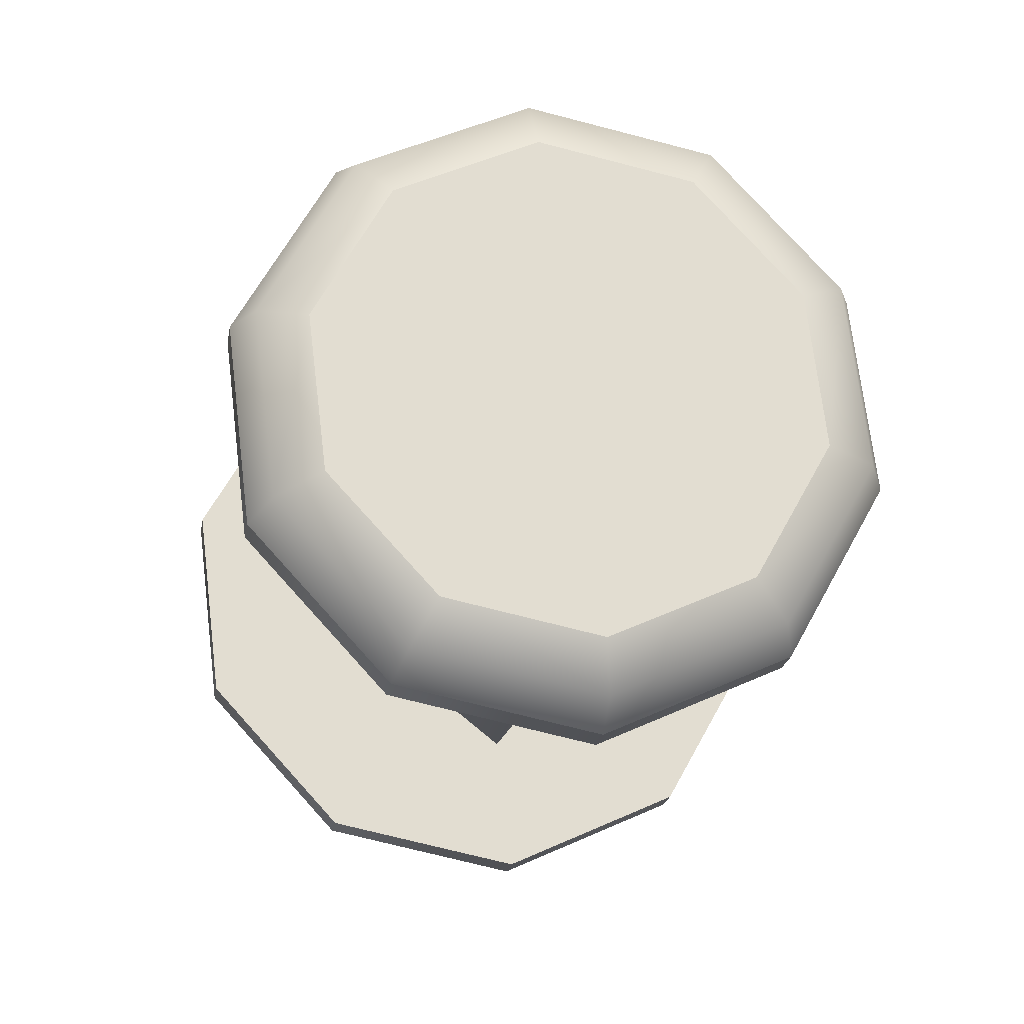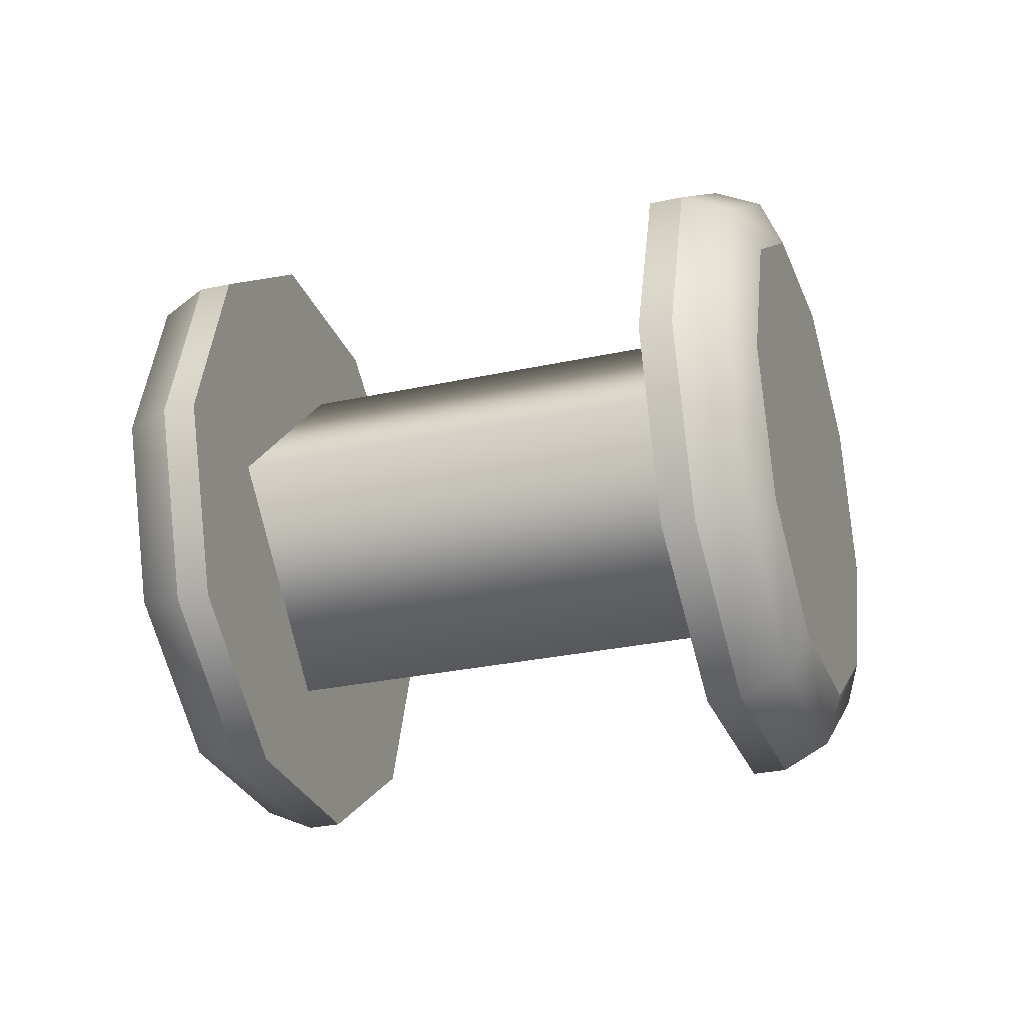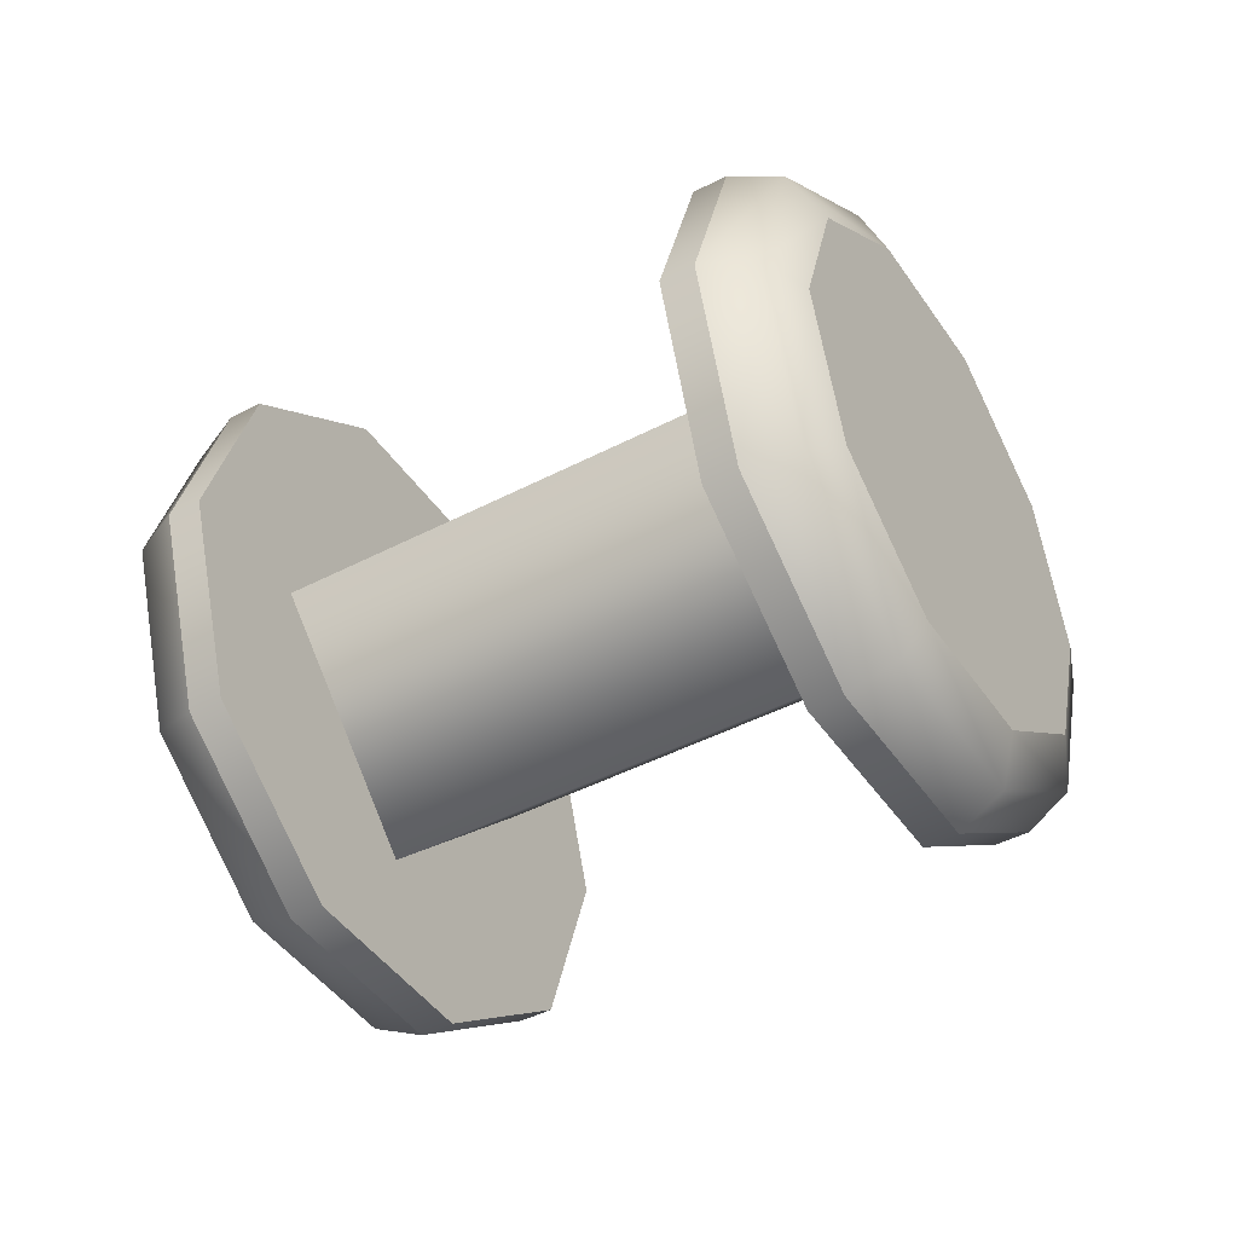
<metadata>
{"format":"obj","ext":"obj","renderer":"f3d","projection":"perspective","resolution":1024,"background":"white","views":[{"elev":15.2,"azim":-101.7,"up":"+Z"},{"elev":-28.4,"azim":-125.6,"up":"+Y"},{"elev":-44.2,"azim":-112.4,"up":"+Y"}]}
</metadata>
<code>
o part5:wheel 1
v -0.1693 0.02265 -0.2984
v -0.1997 0.02265 -0.2763
v -0.1774 0.008937 -0.3095
v -0.1997 0.02265 -0.2763
v -0.2077 0.008937 -0.2874
v -0.1774 0.008937 -0.3095
v -0.1774 0.008937 -0.3095
v -0.2077 0.008937 -0.2874
v -0.1855 0.02265 -0.3207
v -0.2077 0.008937 -0.2874
v -0.2158 0.02265 -0.2986
v -0.1855 0.02265 -0.3207
v -0.1855 0.02265 -0.3207
v -0.2158 0.02265 -0.2986
v -0.1774 0.03637 -0.3095
v -0.2158 0.02265 -0.2986
v -0.2077 0.03637 -0.2874
v -0.1774 0.03637 -0.3095
v -0.1774 0.03637 -0.3095
v -0.2077 0.03637 -0.2874
v -0.1693 0.02265 -0.2984
v -0.2077 0.03637 -0.2874
v -0.1997 0.02265 -0.2763
v -0.1693 0.02265 -0.2984
v -0.1897 0.008653 -0.3245
v -0.1923 0.02265 -0.3282
v -0.1876 0.008653 -0.326
v -0.1923 0.02265 -0.3282
v -0.1903 0.02265 -0.3297
v -0.1876 0.008653 -0.326
v -0.1826 0.0453 -0.3149
v -0.174 0.0453 -0.3029
v -0.1806 0.0453 -0.3163
v -0.174 0.0453 -0.3029
v -0.172 0.0453 -0.3044
v -0.1806 0.0453 -0.3163
v -0.174 0.0453 -0.3029
v -0.167 0.03665 -0.2932
v -0.172 0.0453 -0.3044
v -0.167 0.03665 -0.2932
v -0.1649 0.03665 -0.2947
v -0.172 0.0453 -0.3044
v -0.167 0.03665 -0.2932
v -0.1643 0.02265 -0.2895
v -0.1649 0.03665 -0.2947
v -0.1643 0.02265 -0.2895
v -0.1623 0.02265 -0.291
v -0.1649 0.03665 -0.2947
v -0.1643 0.02265 -0.2895
v -0.167 0.008653 -0.2932
v -0.1623 0.02265 -0.291
v -0.167 0.008653 -0.2932
v -0.1649 0.008653 -0.2947
v -0.1623 0.02265 -0.291
v -0.167 0.008653 -0.2932
v -0.174 4.915e-07 -0.3029
v -0.1649 0.008653 -0.2947
v -0.174 4.915e-07 -0.3029
v -0.172 4.915e-07 -0.3044
v -0.1649 0.008653 -0.2947
v -0.174 4.915e-07 -0.3029
v -0.1826 4.91e-07 -0.3149
v -0.172 4.915e-07 -0.3044
v -0.1826 4.91e-07 -0.3149
v -0.1806 4.91e-07 -0.3163
v -0.172 4.915e-07 -0.3044
v -0.1826 4.91e-07 -0.3149
v -0.1897 0.008653 -0.3245
v -0.1806 4.91e-07 -0.3163
v -0.1897 0.008653 -0.3245
v -0.1876 0.008653 -0.326
v -0.1806 4.91e-07 -0.3163
v -0.1897 0.03665 -0.3245
v -0.1826 0.0453 -0.3149
v -0.1876 0.03665 -0.326
v -0.1826 0.0453 -0.3149
v -0.1806 0.0453 -0.3163
v -0.1876 0.03665 -0.326
v -0.204 0.01174 -0.2715
v -0.2019 0.02265 -0.2686
v -0.204 0.03356 -0.2715
v -0.2095 0.005 -0.279
v -0.204 0.01174 -0.2715
v -0.204 0.03356 -0.2715
v -0.2095 0.005 -0.279
v -0.204 0.03356 -0.2715
v -0.2095 0.0403 -0.279
v -0.2163 0.005 -0.2883
v -0.2095 0.005 -0.279
v -0.2095 0.0403 -0.279
v -0.2163 0.005 -0.2883
v -0.2095 0.0403 -0.279
v -0.2163 0.0403 -0.2883
v -0.2217 0.01174 -0.2959
v -0.2163 0.005 -0.2883
v -0.2163 0.0403 -0.2883
v -0.2217 0.01174 -0.2959
v -0.2163 0.0403 -0.2883
v -0.2217 0.03356 -0.2959
v -0.2238 0.02265 -0.2988
v -0.2217 0.01174 -0.2959
v -0.2217 0.03356 -0.2959
v -0.2202 0.008653 -0.3023
v -0.2229 0.02265 -0.306
v -0.2182 0.008653 -0.3038
v -0.2229 0.02265 -0.306
v -0.2208 0.02265 -0.3075
v -0.2182 0.008653 -0.3038
v -0.1634 0.03356 -0.3011
v -0.1613 0.02265 -0.2982
v -0.1634 0.01174 -0.3011
v -0.1634 0.03356 -0.3011
v -0.1634 0.01174 -0.3011
v -0.1689 0.005 -0.3086
v -0.1689 0.0403 -0.3086
v -0.1634 0.03356 -0.3011
v -0.1689 0.005 -0.3086
v -0.1689 0.0403 -0.3086
v -0.1689 0.005 -0.3086
v -0.1756 0.005 -0.318
v -0.1756 0.0403 -0.318
v -0.1689 0.0403 -0.3086
v -0.1756 0.005 -0.318
v -0.1811 0.03356 -0.3255
v -0.1756 0.0403 -0.318
v -0.1756 0.005 -0.318
v -0.1811 0.03356 -0.3255
v -0.1756 0.005 -0.318
v -0.1811 0.01174 -0.3255
v -0.1811 0.03356 -0.3255
v -0.1811 0.01174 -0.3255
v -0.1832 0.02265 -0.3284
v -0.2238 0.02265 -0.2988
v -0.2217 0.03356 -0.2959
v -0.2247 0.02265 -0.3026
v -0.2217 0.03356 -0.2959
v -0.2223 0.03569 -0.2991
v -0.2247 0.02265 -0.3026
v -0.2247 0.02265 -0.3026
v -0.2223 0.03569 -0.2991
v -0.2229 0.02265 -0.306
v -0.2223 0.03569 -0.2991
v -0.2202 0.03665 -0.3023
v -0.2229 0.02265 -0.306
v -0.1811 0.03356 -0.3255
v -0.1832 0.02265 -0.3284
v -0.184 0.03569 -0.327
v -0.1832 0.02265 -0.3284
v -0.1865 0.02265 -0.3305
v -0.184 0.03569 -0.327
v -0.184 0.03569 -0.327
v -0.1865 0.02265 -0.3305
v -0.1876 0.03665 -0.326
v -0.1865 0.02265 -0.3305
v -0.1903 0.02265 -0.3297
v -0.1876 0.03665 -0.326
v -0.2217 0.03356 -0.2959
v -0.2163 0.0403 -0.2883
v -0.2223 0.03569 -0.2991
v -0.2163 0.0403 -0.2883
v -0.2157 0.04374 -0.2901
v -0.2223 0.03569 -0.2991
v -0.2223 0.03569 -0.2991
v -0.2157 0.04374 -0.2901
v -0.2202 0.03665 -0.3023
v -0.2157 0.04374 -0.2901
v -0.2132 0.0453 -0.2926
v -0.2202 0.03665 -0.3023
v -0.1756 0.0403 -0.318
v -0.1811 0.03356 -0.3255
v -0.1775 0.04374 -0.318
v -0.1811 0.03356 -0.3255
v -0.184 0.03569 -0.327
v -0.1775 0.04374 -0.318
v -0.1775 0.04374 -0.318
v -0.184 0.03569 -0.327
v -0.1806 0.0453 -0.3163
v -0.184 0.03569 -0.327
v -0.1876 0.03665 -0.326
v -0.1806 0.0453 -0.3163
v -0.2163 0.0403 -0.2883
v -0.2095 0.0403 -0.279
v -0.2157 0.04374 -0.2901
v -0.2095 0.0403 -0.279
v -0.2076 0.04374 -0.279
v -0.2157 0.04374 -0.2901
v -0.2157 0.04374 -0.2901
v -0.2076 0.04374 -0.279
v -0.2132 0.0453 -0.2926
v -0.2076 0.04374 -0.279
v -0.2045 0.0453 -0.2807
v -0.2132 0.0453 -0.2926
v -0.1689 0.0403 -0.3086
v -0.1756 0.0403 -0.318
v -0.1694 0.04374 -0.3069
v -0.1756 0.0403 -0.318
v -0.1775 0.04374 -0.318
v -0.1694 0.04374 -0.3069
v -0.1694 0.04374 -0.3069
v -0.1775 0.04374 -0.318
v -0.172 0.0453 -0.3044
v -0.1775 0.04374 -0.318
v -0.1806 0.0453 -0.3163
v -0.172 0.0453 -0.3044
v -0.2095 0.0403 -0.279
v -0.204 0.03356 -0.2715
v -0.2076 0.04374 -0.279
v -0.204 0.03356 -0.2715
v -0.2011 0.03569 -0.27
v -0.2076 0.04374 -0.279
v -0.2076 0.04374 -0.279
v -0.2011 0.03569 -0.27
v -0.2045 0.0453 -0.2807
v -0.2011 0.03569 -0.27
v -0.1975 0.03665 -0.271
v -0.2045 0.0453 -0.2807
v -0.1634 0.03356 -0.3011
v -0.1689 0.0403 -0.3086
v -0.1629 0.03569 -0.2978
v -0.1689 0.0403 -0.3086
v -0.1694 0.04374 -0.3069
v -0.1629 0.03569 -0.2978
v -0.1629 0.03569 -0.2978
v -0.1694 0.04374 -0.3069
v -0.1649 0.03665 -0.2947
v -0.1694 0.04374 -0.3069
v -0.172 0.0453 -0.3044
v -0.1649 0.03665 -0.2947
v -0.204 0.03356 -0.2715
v -0.2019 0.02265 -0.2686
v -0.2011 0.03569 -0.27
v -0.2019 0.02265 -0.2686
v -0.1986 0.02265 -0.2665
v -0.2011 0.03569 -0.27
v -0.2011 0.03569 -0.27
v -0.1986 0.02265 -0.2665
v -0.1975 0.03665 -0.271
v -0.1986 0.02265 -0.2665
v -0.1948 0.02265 -0.2673
v -0.1975 0.03665 -0.271
v -0.1613 0.02265 -0.2982
v -0.1634 0.03356 -0.3011
v -0.1604 0.02265 -0.2944
v -0.1634 0.03356 -0.3011
v -0.1629 0.03569 -0.2978
v -0.1604 0.02265 -0.2944
v -0.1604 0.02265 -0.2944
v -0.1629 0.03569 -0.2978
v -0.1623 0.02265 -0.291
v -0.1629 0.03569 -0.2978
v -0.1649 0.03665 -0.2947
v -0.1623 0.02265 -0.291
v -0.2019 0.02265 -0.2686
v -0.204 0.01174 -0.2715
v -0.1986 0.02265 -0.2665
v -0.204 0.01174 -0.2715
v -0.2011 0.009619 -0.27
v -0.1986 0.02265 -0.2665
v -0.1986 0.02265 -0.2665
v -0.2011 0.009619 -0.27
v -0.1948 0.02265 -0.2673
v -0.2011 0.009619 -0.27
v -0.1975 0.008653 -0.271
v -0.1948 0.02265 -0.2673
v -0.1634 0.01174 -0.3011
v -0.1613 0.02265 -0.2982
v -0.1629 0.009619 -0.2978
v -0.1613 0.02265 -0.2982
v -0.1604 0.02265 -0.2944
v -0.1629 0.009619 -0.2978
v -0.1629 0.009619 -0.2978
v -0.1604 0.02265 -0.2944
v -0.1649 0.008653 -0.2947
v -0.1604 0.02265 -0.2944
v -0.1623 0.02265 -0.291
v -0.1649 0.008653 -0.2947
v -0.204 0.01174 -0.2715
v -0.2095 0.005 -0.279
v -0.2011 0.009619 -0.27
v -0.2095 0.005 -0.279
v -0.2076 0.001564 -0.279
v -0.2011 0.009619 -0.27
v -0.2011 0.009619 -0.27
v -0.2076 0.001564 -0.279
v -0.1975 0.008653 -0.271
v -0.2076 0.001564 -0.279
v -0.2045 4.329e-07 -0.2807
v -0.1975 0.008653 -0.271
v -0.1689 0.005 -0.3086
v -0.1634 0.01174 -0.3011
v -0.1694 0.001564 -0.3069
v -0.1634 0.01174 -0.3011
v -0.1629 0.009619 -0.2978
v -0.1694 0.001564 -0.3069
v -0.1694 0.001564 -0.3069
v -0.1629 0.009619 -0.2978
v -0.172 4.915e-07 -0.3044
v -0.1629 0.009619 -0.2978
v -0.1649 0.008653 -0.2947
v -0.172 4.915e-07 -0.3044
v -0.2095 0.005 -0.279
v -0.2163 0.005 -0.2883
v -0.2076 0.001564 -0.279
v -0.2163 0.005 -0.2883
v -0.2157 0.001564 -0.2901
v -0.2076 0.001564 -0.279
v -0.2076 0.001564 -0.279
v -0.2157 0.001564 -0.2901
v -0.2045 4.329e-07 -0.2807
v -0.2157 0.001564 -0.2901
v -0.2132 4.324e-07 -0.2926
v -0.2045 4.329e-07 -0.2807
v -0.1756 0.005 -0.318
v -0.1689 0.005 -0.3086
v -0.1775 0.001564 -0.318
v -0.1689 0.005 -0.3086
v -0.1694 0.001564 -0.3069
v -0.1775 0.001564 -0.318
v -0.1775 0.001564 -0.318
v -0.1694 0.001564 -0.3069
v -0.1806 4.91e-07 -0.3163
v -0.1694 0.001564 -0.3069
v -0.172 4.915e-07 -0.3044
v -0.1806 4.91e-07 -0.3163
v -0.2163 0.005 -0.2883
v -0.2217 0.01174 -0.2959
v -0.2157 0.001564 -0.2901
v -0.2217 0.01174 -0.2959
v -0.2223 0.009619 -0.2991
v -0.2157 0.001564 -0.2901
v -0.2157 0.001564 -0.2901
v -0.2223 0.009619 -0.2991
v -0.2132 4.324e-07 -0.2926
v -0.2223 0.009619 -0.2991
v -0.2202 0.008653 -0.3023
v -0.2132 4.324e-07 -0.2926
v -0.1811 0.01174 -0.3255
v -0.1756 0.005 -0.318
v -0.184 0.009619 -0.327
v -0.1756 0.005 -0.318
v -0.1775 0.001564 -0.318
v -0.184 0.009619 -0.327
v -0.184 0.009619 -0.327
v -0.1775 0.001564 -0.318
v -0.1876 0.008653 -0.326
v -0.1775 0.001564 -0.318
v -0.1806 4.91e-07 -0.3163
v -0.1876 0.008653 -0.326
v -0.2217 0.01174 -0.2959
v -0.2238 0.02265 -0.2988
v -0.2223 0.009619 -0.2991
v -0.2238 0.02265 -0.2988
v -0.2247 0.02265 -0.3026
v -0.2223 0.009619 -0.2991
v -0.2223 0.009619 -0.2991
v -0.2247 0.02265 -0.3026
v -0.2202 0.008653 -0.3023
v -0.2247 0.02265 -0.3026
v -0.2229 0.02265 -0.306
v -0.2202 0.008653 -0.3023
v -0.1832 0.02265 -0.3284
v -0.1811 0.01174 -0.3255
v -0.1865 0.02265 -0.3305
v -0.1811 0.01174 -0.3255
v -0.184 0.009619 -0.327
v -0.1865 0.02265 -0.3305
v -0.1865 0.02265 -0.3305
v -0.184 0.009619 -0.327
v -0.1903 0.02265 -0.3297
v -0.184 0.009619 -0.327
v -0.1876 0.008653 -0.326
v -0.1903 0.02265 -0.3297
v -0.1923 0.02265 -0.3282
v -0.1897 0.03665 -0.3245
v -0.1903 0.02265 -0.3297
v -0.1897 0.03665 -0.3245
v -0.1876 0.03665 -0.326
v -0.1903 0.02265 -0.3297
v -0.2132 0.0453 -0.2926
v -0.2045 0.0453 -0.2807
v -0.2111 0.0453 -0.2941
v -0.2045 0.0453 -0.2807
v -0.2025 0.0453 -0.2821
v -0.2111 0.0453 -0.2941
v -0.2045 0.0453 -0.2807
v -0.1975 0.03665 -0.271
v -0.2025 0.0453 -0.2821
v -0.1975 0.03665 -0.271
v -0.1955 0.03665 -0.2724
v -0.2025 0.0453 -0.2821
v -0.1975 0.03665 -0.271
v -0.1948 0.02265 -0.2673
v -0.1955 0.03665 -0.2724
v -0.1948 0.02265 -0.2673
v -0.1928 0.02265 -0.2687
v -0.1955 0.03665 -0.2724
v -0.1948 0.02265 -0.2673
v -0.1975 0.008653 -0.271
v -0.1928 0.02265 -0.2687
v -0.1975 0.008653 -0.271
v -0.1955 0.008653 -0.2724
v -0.1928 0.02265 -0.2687
v -0.1975 0.008653 -0.271
v -0.2045 4.329e-07 -0.2807
v -0.1955 0.008653 -0.2724
v -0.2045 4.329e-07 -0.2807
v -0.2025 4.328e-07 -0.2821
v -0.1955 0.008653 -0.2724
v -0.2045 4.329e-07 -0.2807
v -0.2132 4.324e-07 -0.2926
v -0.2025 4.328e-07 -0.2821
v -0.2132 4.324e-07 -0.2926
v -0.2111 4.323e-07 -0.2941
v -0.2025 4.328e-07 -0.2821
v -0.2132 4.324e-07 -0.2926
v -0.2202 0.008653 -0.3023
v -0.2111 4.323e-07 -0.2941
v -0.2202 0.008653 -0.3023
v -0.2182 0.008653 -0.3038
v -0.2111 4.323e-07 -0.2941
v -0.2202 0.03665 -0.3023
v -0.2132 0.0453 -0.2926
v -0.2182 0.03665 -0.3038
v -0.2132 0.0453 -0.2926
v -0.2111 0.0453 -0.2941
v -0.2182 0.03665 -0.3038
v -0.2229 0.02265 -0.306
v -0.2202 0.03665 -0.3023
v -0.2208 0.02265 -0.3075
v -0.2202 0.03665 -0.3023
v -0.2182 0.03665 -0.3038
v -0.2208 0.02265 -0.3075
v -0.167 0.008653 -0.2932
v -0.1643 0.02265 -0.2895
v -0.167 0.03665 -0.2932
v -0.174 4.915e-07 -0.3029
v -0.167 0.008653 -0.2932
v -0.167 0.03665 -0.2932
v -0.174 4.915e-07 -0.3029
v -0.167 0.03665 -0.2932
v -0.174 0.0453 -0.3029
v -0.174 4.915e-07 -0.3029
v -0.174 0.0453 -0.3029
v -0.1826 4.91e-07 -0.3149
v -0.174 0.0453 -0.3029
v -0.1826 0.0453 -0.3149
v -0.1826 4.91e-07 -0.3149
v -0.1826 0.0453 -0.3149
v -0.1897 0.008653 -0.3245
v -0.1826 4.91e-07 -0.3149
v -0.1826 0.0453 -0.3149
v -0.1897 0.03665 -0.3245
v -0.1897 0.008653 -0.3245
v -0.1897 0.03665 -0.3245
v -0.1923 0.02265 -0.3282
v -0.1897 0.008653 -0.3245
v -0.1928 0.02265 -0.2687
v -0.1955 0.008653 -0.2724
v -0.1955 0.03665 -0.2724
v -0.1955 0.008653 -0.2724
v -0.2025 4.328e-07 -0.2821
v -0.1955 0.03665 -0.2724
v -0.2025 4.328e-07 -0.2821
v -0.2025 0.0453 -0.2821
v -0.1955 0.03665 -0.2724
v -0.2025 4.328e-07 -0.2821
v -0.2111 4.323e-07 -0.2941
v -0.2025 0.0453 -0.2821
v -0.2111 4.323e-07 -0.2941
v -0.2111 0.0453 -0.2941
v -0.2025 0.0453 -0.2821
v -0.2111 4.323e-07 -0.2941
v -0.2182 0.008653 -0.3038
v -0.2111 0.0453 -0.2941
v -0.2182 0.008653 -0.3038
v -0.2182 0.03665 -0.3038
v -0.2111 0.0453 -0.2941
v -0.2182 0.008653 -0.3038
v -0.2208 0.02265 -0.3075
v -0.2182 0.03665 -0.3038
f 1 2 3
f 4 5 6
f 7 8 9
f 10 11 12
f 13 14 15
f 16 17 18
f 19 20 21
f 22 23 24
f 25 26 27
f 28 29 30
f 31 32 33
f 34 35 36
f 37 38 39
f 40 41 42
f 43 44 45
f 46 47 48
f 49 50 51
f 52 53 54
f 55 56 57
f 58 59 60
f 61 62 63
f 64 65 66
f 67 68 69
f 70 71 72
f 73 74 75
f 76 77 78
f 79 80 81
f 82 83 84
f 85 86 87
f 88 89 90
f 91 92 93
f 94 95 96
f 97 98 99
f 100 101 102
f 103 104 105
f 106 107 108
f 109 110 111
f 112 113 114
f 115 116 117
f 118 119 120
f 121 122 123
f 124 125 126
f 127 128 129
f 130 131 132
f 133 134 135
f 136 137 138
f 139 140 141
f 142 143 144
f 145 146 147
f 148 149 150
f 151 152 153
f 154 155 156
f 157 158 159
f 160 161 162
f 163 164 165
f 166 167 168
f 169 170 171
f 172 173 174
f 175 176 177
f 178 179 180
f 181 182 183
f 184 185 186
f 187 188 189
f 190 191 192
f 193 194 195
f 196 197 198
f 199 200 201
f 202 203 204
f 205 206 207
f 208 209 210
f 211 212 213
f 214 215 216
f 217 218 219
f 220 221 222
f 223 224 225
f 226 227 228
f 229 230 231
f 232 233 234
f 235 236 237
f 238 239 240
f 241 242 243
f 244 245 246
f 247 248 249
f 250 251 252
f 253 254 255
f 256 257 258
f 259 260 261
f 262 263 264
f 265 266 267
f 268 269 270
f 271 272 273
f 274 275 276
f 277 278 279
f 280 281 282
f 283 284 285
f 286 287 288
f 289 290 291
f 292 293 294
f 295 296 297
f 298 299 300
f 301 302 303
f 304 305 306
f 307 308 309
f 310 311 312
f 313 314 315
f 316 317 318
f 319 320 321
f 322 323 324
f 325 326 327
f 328 329 330
f 331 332 333
f 334 335 336
f 337 338 339
f 340 341 342
f 343 344 345
f 346 347 348
f 349 350 351
f 352 353 354
f 355 356 357
f 358 359 360
f 361 362 363
f 364 365 366
f 367 368 369
f 370 371 372
f 373 374 375
f 376 377 378
f 379 380 381
f 382 383 384
f 385 386 387
f 388 389 390
f 391 392 393
f 394 395 396
f 397 398 399
f 400 401 402
f 403 404 405
f 406 407 408
f 409 410 411
f 412 413 414
f 415 416 417
f 418 419 420
f 421 422 423
f 424 425 426
f 427 428 429
f 430 431 432
f 433 434 435
f 436 437 438
f 439 440 441
f 442 443 444
f 445 446 447
f 448 449 450
f 451 452 453
f 454 455 456
f 457 458 459
f 460 461 462
f 463 464 465
f 466 467 468
f 469 470 471
f 472 473 474
f 475 476 477
f 478 479 480

</code>
